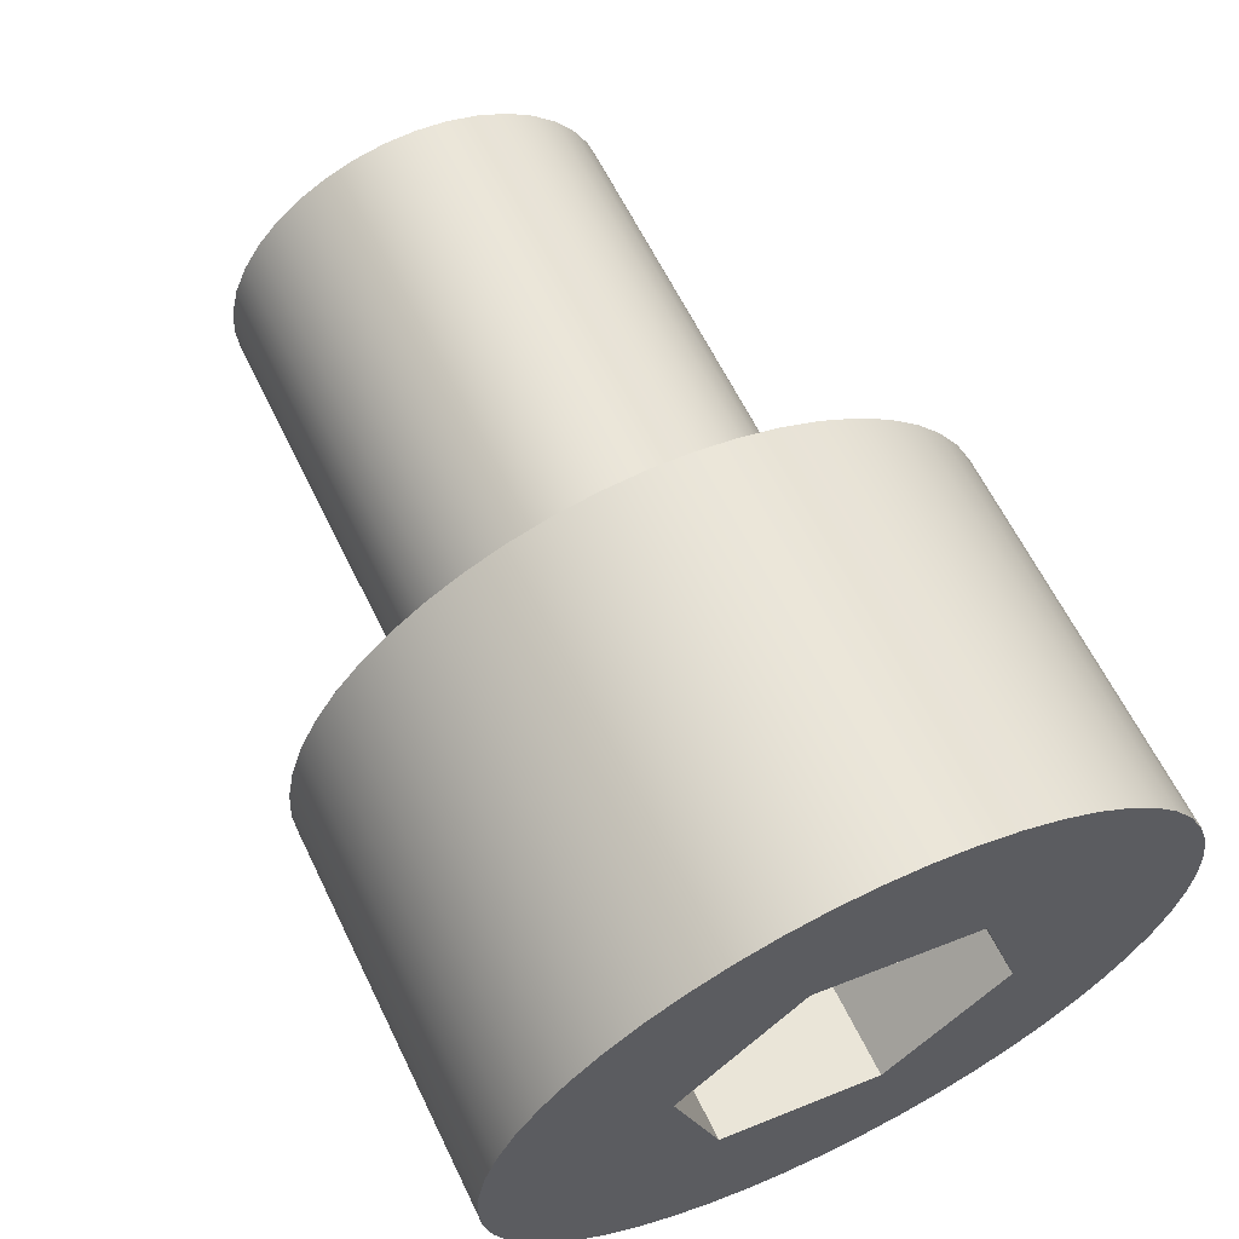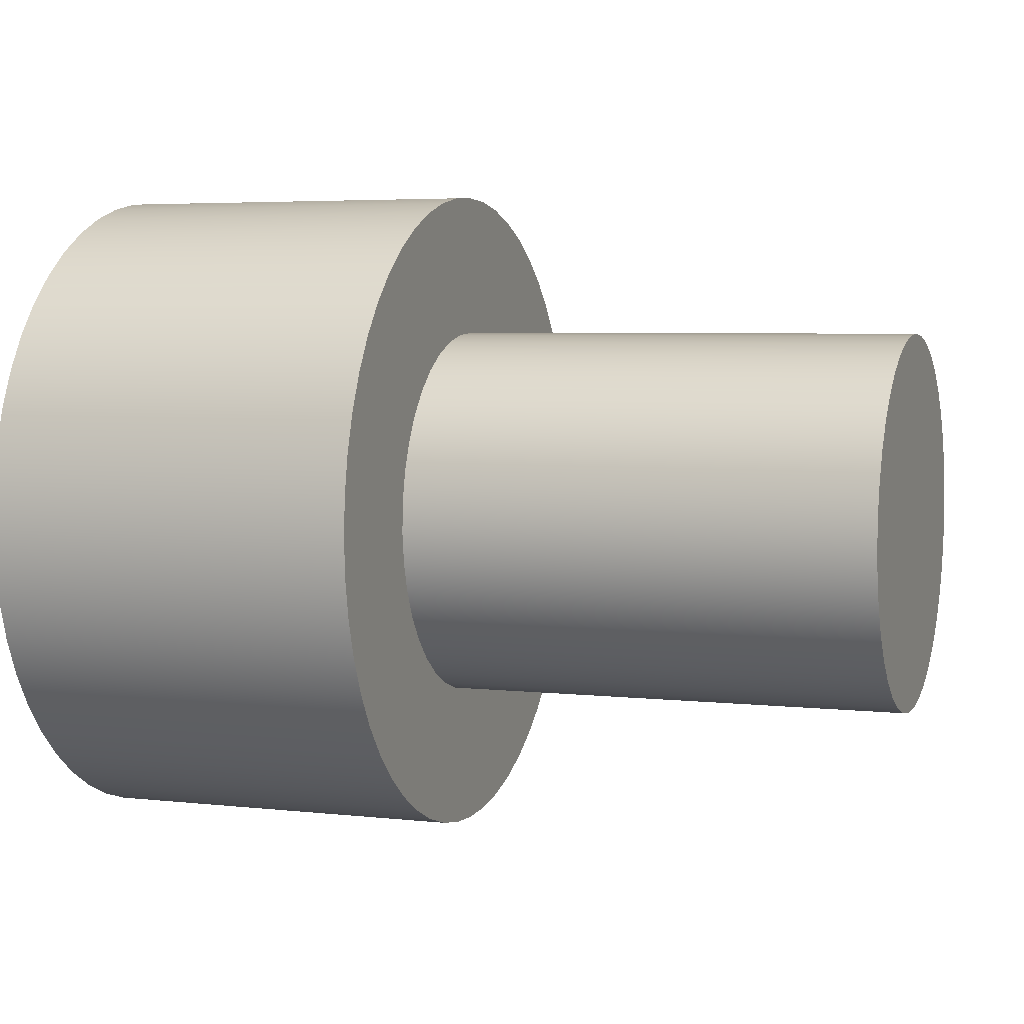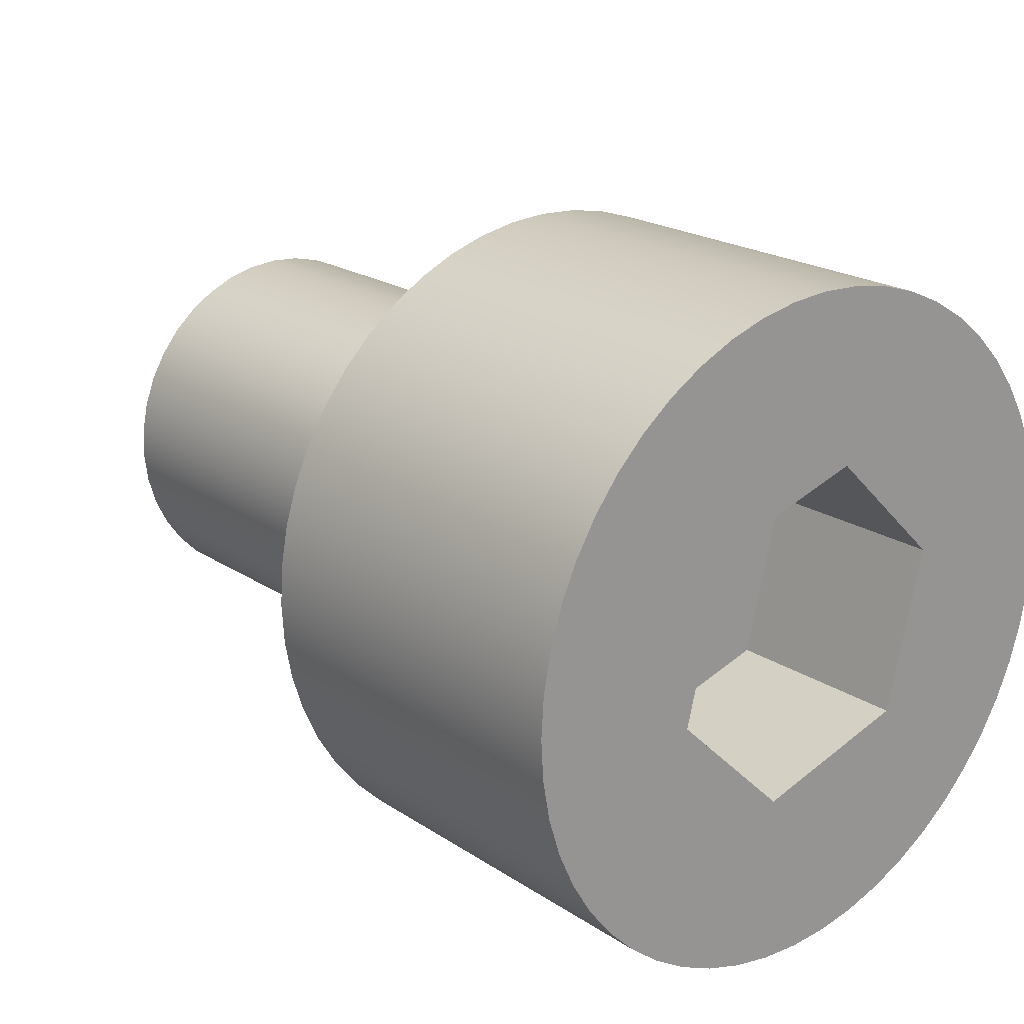
<metadata>
{"format":"obj","ext":"obj","renderer":"f3d","projection":"perspective","resolution":1024,"background":"white","views":[{"elev":62.7,"azim":64.1,"up":"+Y"},{"elev":4.7,"azim":-160.2,"up":"+Z"},{"elev":20.9,"azim":49.5,"up":"+Z"}]}
</metadata>
<code>
v 0.9 0.1664 0.04809
v 0.9 0.04155 0.1681
v 0.7 0.04155 0.1681
v 0.7 0.1664 0.04809
v 0.9 0.04155 0.1681
v 0.9 -0.1248 0.1201
v 0.7 -0.1248 0.1201
v 0.7 0.04155 0.1681
v 0.9 -0.1248 0.1201
v 0.9 -0.1664 -0.04809
v 0.7 -0.1664 -0.04809
v 0.7 -0.1248 0.1201
v 0.9 -0.1664 -0.04809
v 0.9 -0.04155 -0.1681
v 0.7 -0.04155 -0.1681
v 0.7 -0.1664 -0.04809
v 0.9 -0.04155 -0.1681
v 0.9 0.1248 -0.1201
v 0.7 0.1248 -0.1201
v 0.7 -0.04155 -0.1681
v 0.9 0.1248 -0.1201
v 0.9 0.1664 0.04809
v 0.7 0.1664 0.04809
v 0.7 0.1248 -0.1201
v 0.7 0.1248 -0.1201
v 0.7 0.1664 0.04809
v 0.7 0.04155 0.1681
v 0.7 -0.1248 0.1201
v 0.7 -0.1664 -0.04809
v 0.7 -0.04155 -0.1681
v 0.5 -4.286e-17 0.35
v 0.5 0.04219 0.3474
v 0.5 0.08376 0.3398
v 0.5 0.1241 0.3273
v 0.5 0.1627 0.3099
v 0.5 0.1988 0.288
v 0.5 0.2321 0.262
v 0.5 0.262 0.2321
v 0.5 0.288 0.1988
v 0.5 0.3099 0.1627
v 0.5 0.3273 0.1241
v 0.5 0.3398 0.08376
v 0.5 0.3474 0.04219
v 0.5 0.35 -2.143e-17
v 0.5 0.3474 -0.04219
v 0.5 0.3398 -0.08376
v 0.5 0.3273 -0.1241
v 0.5 0.3099 -0.1627
v 0.5 0.288 -0.1988
v 0.5 0.262 -0.2321
v 0.5 0.2321 -0.262
v 0.5 0.1988 -0.288
v 0.5 0.1627 -0.3099
v 0.5 0.1241 -0.3273
v 0.5 0.08376 -0.3398
v 0.5 0.04219 -0.3474
v 0.5 0 -0.35
v 0.5 -0.04219 -0.3474
v 0.5 -0.08376 -0.3398
v 0.5 -0.1241 -0.3273
v 0.5 -0.1627 -0.3099
v 0.5 -0.1988 -0.288
v 0.5 -0.2321 -0.262
v 0.5 -0.262 -0.2321
v 0.5 -0.288 -0.1988
v 0.5 -0.3099 -0.1627
v 0.5 -0.3273 -0.1241
v 0.5 -0.3398 -0.08376
v 0.5 -0.3474 -0.04219
v 0.5 -0.35 -2.143e-17
v 0.5 -0.3474 0.04219
v 0.5 -0.3398 0.08376
v 0.5 -0.3273 0.1241
v 0.5 -0.3099 0.1627
v 0.5 -0.288 0.1988
v 0.5 -0.262 0.2321
v 0.5 -0.2321 0.262
v 0.5 -0.1988 0.288
v 0.5 -0.1627 0.3099
v 0.5 -0.1241 0.3273
v 0.5 -0.08376 0.3398
v 0.5 -0.04219 0.3474
v 0.5 -2.449e-17 0.2
v 0.5 -0.03208 0.1974
v 0.5 -0.06333 0.1897
v 0.5 -0.09294 0.1771
v 0.5 -0.1201 0.1599
v 0.5 -0.1442 0.1385
v 0.5 -0.1646 0.1136
v 0.5 -0.1807 0.08574
v 0.5 -0.1921 0.05564
v 0.5 -0.1985 0.02411
v 0.5 -0.1998 -0.008053
v 0.5 -0.196 -0.04001
v 0.5 -0.187 -0.07092
v 0.5 -0.1732 -0.1
v 0.5 -0.1549 -0.1265
v 0.5 -0.1326 -0.1497
v 0.5 -0.1069 -0.169
v 0.5 -0.07839 -0.184
v 0.5 -0.04786 -0.1942
v 0.5 -0.01609 -0.1994
v 0.5 0.01609 -0.1994
v 0.5 0.04786 -0.1942
v 0.5 0.07839 -0.184
v 0.5 0.1069 -0.169
v 0.5 0.1326 -0.1497
v 0.5 0.1549 -0.1265
v 0.5 0.1732 -0.1
v 0.5 0.187 -0.07092
v 0.5 0.196 -0.04001
v 0.5 0.1998 -0.008053
v 0.5 0.1985 0.02411
v 0.5 0.1921 0.05564
v 0.5 0.1807 0.08574
v 0.5 0.1646 0.1136
v 0.5 0.1442 0.1385
v 0.5 0.1201 0.1599
v 0.5 0.09294 0.1771
v 0.5 0.06333 0.1897
v 0.5 0.03208 0.1974
v 0.9 -4.286e-17 0.35
v 0.9 0.04219 0.3474
v 0.9 0.08376 0.3398
v 0.9 0.1241 0.3273
v 0.9 0.1627 0.3099
v 0.9 0.1988 0.288
v 0.9 0.2321 0.262
v 0.9 0.262 0.2321
v 0.9 0.288 0.1988
v 0.9 0.3099 0.1627
v 0.9 0.3273 0.1241
v 0.9 0.3398 0.08376
v 0.9 0.3474 0.04219
v 0.9 0.35 -2.143e-17
v 0.9 0.3474 -0.04219
v 0.9 0.3398 -0.08376
v 0.9 0.3273 -0.1241
v 0.9 0.3099 -0.1627
v 0.9 0.288 -0.1988
v 0.9 0.262 -0.2321
v 0.9 0.2321 -0.262
v 0.9 0.1988 -0.288
v 0.9 0.1627 -0.3099
v 0.9 0.1241 -0.3273
v 0.9 0.08376 -0.3398
v 0.9 0.04219 -0.3474
v 0.9 0 -0.35
v 0.9 -0.04219 -0.3474
v 0.9 -0.08376 -0.3398
v 0.9 -0.1241 -0.3273
v 0.9 -0.1627 -0.3099
v 0.9 -0.1988 -0.288
v 0.9 -0.2321 -0.262
v 0.9 -0.262 -0.2321
v 0.9 -0.288 -0.1988
v 0.9 -0.3099 -0.1627
v 0.9 -0.3273 -0.1241
v 0.9 -0.3398 -0.08376
v 0.9 -0.3474 -0.04219
v 0.9 -0.35 -2.143e-17
v 0.9 -0.3474 0.04219
v 0.9 -0.3398 0.08376
v 0.9 -0.3273 0.1241
v 0.9 -0.3099 0.1627
v 0.9 -0.288 0.1988
v 0.9 -0.262 0.2321
v 0.9 -0.2321 0.262
v 0.9 -0.1988 0.288
v 0.9 -0.1627 0.3099
v 0.9 -0.1241 0.3273
v 0.9 -0.08376 0.3398
v 0.9 -0.04219 0.3474
v 0.5 -4.286e-17 0.35
v 0.5 -0.04219 0.3474
v 0.5 -0.08376 0.3398
v 0.5 -0.1241 0.3273
v 0.5 -0.1627 0.3099
v 0.5 -0.1988 0.288
v 0.5 -0.2321 0.262
v 0.5 -0.262 0.2321
v 0.5 -0.288 0.1988
v 0.5 -0.3099 0.1627
v 0.5 -0.3273 0.1241
v 0.5 -0.3398 0.08376
v 0.5 -0.3474 0.04219
v 0.5 -0.35 -2.143e-17
v 0.5 -0.3474 -0.04219
v 0.5 -0.3398 -0.08376
v 0.5 -0.3273 -0.1241
v 0.5 -0.3099 -0.1627
v 0.5 -0.288 -0.1988
v 0.5 -0.262 -0.2321
v 0.5 -0.2321 -0.262
v 0.5 -0.1988 -0.288
v 0.5 -0.1627 -0.3099
v 0.5 -0.1241 -0.3273
v 0.5 -0.08376 -0.3398
v 0.5 -0.04219 -0.3474
v 0.5 0 -0.35
v 0.5 0.04219 -0.3474
v 0.5 0.08376 -0.3398
v 0.5 0.1241 -0.3273
v 0.5 0.1627 -0.3099
v 0.5 0.1988 -0.288
v 0.5 0.2321 -0.262
v 0.5 0.262 -0.2321
v 0.5 0.288 -0.1988
v 0.5 0.3099 -0.1627
v 0.5 0.3273 -0.1241
v 0.5 0.3398 -0.08376
v 0.5 0.3474 -0.04219
v 0.5 0.35 -2.143e-17
v 0.5 0.3474 0.04219
v 0.5 0.3398 0.08376
v 0.5 0.3273 0.1241
v 0.5 0.3099 0.1627
v 0.5 0.288 0.1988
v 0.5 0.262 0.2321
v 0.5 0.2321 0.262
v 0.5 0.1988 0.288
v 0.5 0.1627 0.3099
v 0.5 0.1241 0.3273
v 0.5 0.08376 0.3398
v 0.5 0.04219 0.3474
v 0.5 -4.286e-17 0.35
v 0.9 -4.286e-17 0.35
v 0.9 0.04155 0.1681
v 0.9 0.1664 0.04809
v 0.9 0.1248 -0.1201
v 0.9 -0.04155 -0.1681
v 0.9 -0.1664 -0.04809
v 0.9 -0.1248 0.1201
v 0.9 -4.286e-17 0.35
v 0.9 -0.04219 0.3474
v 0.9 -0.08376 0.3398
v 0.9 -0.1241 0.3273
v 0.9 -0.1627 0.3099
v 0.9 -0.1988 0.288
v 0.9 -0.2321 0.262
v 0.9 -0.262 0.2321
v 0.9 -0.288 0.1988
v 0.9 -0.3099 0.1627
v 0.9 -0.3273 0.1241
v 0.9 -0.3398 0.08376
v 0.9 -0.3474 0.04219
v 0.9 -0.35 -2.143e-17
v 0.9 -0.3474 -0.04219
v 0.9 -0.3398 -0.08376
v 0.9 -0.3273 -0.1241
v 0.9 -0.3099 -0.1627
v 0.9 -0.288 -0.1988
v 0.9 -0.262 -0.2321
v 0.9 -0.2321 -0.262
v 0.9 -0.1988 -0.288
v 0.9 -0.1627 -0.3099
v 0.9 -0.1241 -0.3273
v 0.9 -0.08376 -0.3398
v 0.9 -0.04219 -0.3474
v 0.9 0 -0.35
v 0.9 0.04219 -0.3474
v 0.9 0.08376 -0.3398
v 0.9 0.1241 -0.3273
v 0.9 0.1627 -0.3099
v 0.9 0.1988 -0.288
v 0.9 0.2321 -0.262
v 0.9 0.262 -0.2321
v 0.9 0.288 -0.1988
v 0.9 0.3099 -0.1627
v 0.9 0.3273 -0.1241
v 0.9 0.3398 -0.08376
v 0.9 0.3474 -0.04219
v 0.9 0.35 -2.143e-17
v 0.9 0.3474 0.04219
v 0.9 0.3398 0.08376
v 0.9 0.3273 0.1241
v 0.9 0.3099 0.1627
v 0.9 0.288 0.1988
v 0.9 0.262 0.2321
v 0.9 0.2321 0.262
v 0.9 0.1988 0.288
v 0.9 0.1627 0.3099
v 0.9 0.1241 0.3273
v 0.9 0.08376 0.3398
v 0.9 0.04219 0.3474
v 0.5 -2.449e-17 0.2
v 0.5 0.03208 0.1974
v 0.5 0.06333 0.1897
v 0.5 0.09294 0.1771
v 0.5 0.1201 0.1599
v 0.5 0.1442 0.1385
v 0.5 0.1646 0.1136
v 0.5 0.1807 0.08574
v 0.5 0.1921 0.05564
v 0.5 0.1985 0.02411
v 0.5 0.1998 -0.008053
v 0.5 0.196 -0.04001
v 0.5 0.187 -0.07092
v 0.5 0.1732 -0.1
v 0.5 0.1549 -0.1265
v 0.5 0.1326 -0.1497
v 0.5 0.1069 -0.169
v 0.5 0.07839 -0.184
v 0.5 0.04786 -0.1942
v 0.5 0.01609 -0.1994
v 0.5 -0.01609 -0.1994
v 0.5 -0.04786 -0.1942
v 0.5 -0.07839 -0.184
v 0.5 -0.1069 -0.169
v 0.5 -0.1326 -0.1497
v 0.5 -0.1549 -0.1265
v 0.5 -0.1732 -0.1
v 0.5 -0.187 -0.07092
v 0.5 -0.196 -0.04001
v 0.5 -0.1998 -0.008053
v 0.5 -0.1985 0.02411
v 0.5 -0.1921 0.05564
v 0.5 -0.1807 0.08574
v 0.5 -0.1646 0.1136
v 0.5 -0.1442 0.1385
v 0.5 -0.1201 0.1599
v 0.5 -0.09294 0.1771
v 0.5 -0.06333 0.1897
v 0.5 -0.03208 0.1974
v 0 -2.449e-17 0.2
v 0 -0.03208 0.1974
v 0 -0.06333 0.1897
v 0 -0.09294 0.1771
v 0 -0.1201 0.1599
v 0 -0.1442 0.1385
v 0 -0.1646 0.1136
v 0 -0.1807 0.08574
v 0 -0.1921 0.05564
v 0 -0.1985 0.02411
v 0 -0.1998 -0.008053
v 0 -0.196 -0.04001
v 0 -0.187 -0.07092
v 0 -0.1732 -0.1
v 0 -0.1549 -0.1265
v 0 -0.1326 -0.1497
v 0 -0.1069 -0.169
v 0 -0.07839 -0.184
v 0 -0.04786 -0.1942
v 0 -0.01609 -0.1994
v 0 0.01609 -0.1994
v 0 0.04786 -0.1942
v 0 0.07839 -0.184
v 0 0.1069 -0.169
v 0 0.1326 -0.1497
v 0 0.1549 -0.1265
v 0 0.1732 -0.1
v 0 0.187 -0.07092
v 0 0.196 -0.04001
v 0 0.1998 -0.008053
v 0 0.1985 0.02411
v 0 0.1921 0.05564
v 0 0.1807 0.08574
v 0 0.1646 0.1136
v 0 0.1442 0.1385
v 0 0.1201 0.1599
v 0 0.09294 0.1771
v 0 0.06333 0.1897
v 0 0.03208 0.1974
v 0 -2.449e-17 0.2
v 0.5 -2.449e-17 0.2
v 0 -2.449e-17 0.2
v 0 0.03208 0.1974
v 0 0.06333 0.1897
v 0 0.09294 0.1771
v 0 0.1201 0.1599
v 0 0.1442 0.1385
v 0 0.1646 0.1136
v 0 0.1807 0.08574
v 0 0.1921 0.05564
v 0 0.1985 0.02411
v 0 0.1998 -0.008053
v 0 0.196 -0.04001
v 0 0.187 -0.07092
v 0 0.1732 -0.1
v 0 0.1549 -0.1265
v 0 0.1326 -0.1497
v 0 0.1069 -0.169
v 0 0.07839 -0.184
v 0 0.04786 -0.1942
v 0 0.01609 -0.1994
v 0 -0.01609 -0.1994
v 0 -0.04786 -0.1942
v 0 -0.07839 -0.184
v 0 -0.1069 -0.169
v 0 -0.1326 -0.1497
v 0 -0.1549 -0.1265
v 0 -0.1732 -0.1
v 0 -0.187 -0.07092
v 0 -0.196 -0.04001
v 0 -0.1998 -0.008053
v 0 -0.1985 0.02411
v 0 -0.1921 0.05564
v 0 -0.1807 0.08574
v 0 -0.1646 0.1136
v 0 -0.1442 0.1385
v 0 -0.1201 0.1599
v 0 -0.09294 0.1771
v 0 -0.06333 0.1897
v 0 -0.03208 0.1974
g b1338f34-e368-11ea-9f48-54bf646e7e1f
f 1 2 4
f 4 2 3
g b134eebe-e368-11ea-aa8f-54bf646e7e1f
f 5 6 8
f 8 6 7
g b1362752-e368-11ea-8dd2-54bf646e7e1f
f 9 10 12
f 12 10 11
g b13738ba-e368-11ea-87c9-54bf646e7e1f
f 13 14 16
f 16 14 15
g b1384a3a-e368-11ea-8b2a-54bf646e7e1f
f 17 18 20
f 20 18 19
g b1395ba8-e368-11ea-9493-54bf646e7e1f
f 21 22 24
f 24 22 23
g b13a943a-e368-11ea-8f1a-54bf646e7e1f
f 26 27 25
f 25 27 30
f 30 27 28
f 30 28 29
g b0ec2446-e368-11ea-a59a-54bf646e7e1f
f 82 31 83
f 83 31 32
f 83 32 121
f 121 32 33
f 121 33 120
f 120 33 34
f 120 34 119
f 119 34 35
f 119 35 36
f 119 36 118
f 118 36 37
f 118 37 117
f 117 37 38
f 117 38 116
f 116 38 39
f 116 39 40
f 116 40 115
f 115 40 41
f 115 41 114
f 114 41 42
f 114 42 113
f 113 42 43
f 113 43 44
f 113 44 112
f 112 44 45
f 112 45 111
f 111 45 46
f 111 46 110
f 110 46 47
f 110 47 48
f 110 48 109
f 109 48 49
f 109 49 108
f 108 49 50
f 108 50 107
f 107 50 51
f 107 51 52
f 107 52 106
f 106 52 53
f 106 53 105
f 105 53 54
f 105 54 104
f 104 54 55
f 104 55 56
f 104 56 103
f 103 56 57
f 103 57 102
f 102 57 58
f 102 58 101
f 101 58 59
f 101 59 60
f 101 60 100
f 100 60 61
f 100 61 99
f 99 61 62
f 99 62 98
f 98 62 63
f 98 63 64
f 98 64 97
f 97 64 65
f 97 65 96
f 96 65 66
f 96 66 95
f 95 66 67
f 95 67 68
f 95 68 94
f 94 68 69
f 94 69 93
f 93 69 70
f 93 70 92
f 92 70 71
f 92 71 72
f 92 72 91
f 91 72 73
f 91 73 90
f 90 73 74
f 90 74 89
f 89 74 75
f 89 75 76
f 89 76 88
f 88 76 77
f 88 77 87
f 87 77 78
f 87 78 86
f 86 78 79
f 86 79 80
f 86 80 85
f 85 80 81
f 85 81 84
f 84 81 82
f 84 82 83
g b0ed83d4-e368-11ea-a419-54bf646e7e1f
f 123 225 122
f 122 225 226
f 227 174 173
f 173 174 175
f 173 175 172
f 172 175 176
f 172 176 171
f 171 176 177
f 171 177 170
f 170 177 178
f 170 178 169
f 169 178 179
f 169 179 168
f 168 179 180
f 168 180 167
f 167 180 181
f 167 181 166
f 166 181 182
f 166 182 165
f 165 182 183
f 165 183 164
f 164 183 184
f 164 184 163
f 163 184 185
f 163 185 162
f 162 185 186
f 162 186 161
f 161 186 187
f 161 187 160
f 160 187 188
f 160 188 159
f 159 188 189
f 159 189 158
f 158 189 190
f 158 190 157
f 157 190 191
f 157 191 156
f 156 191 192
f 156 192 155
f 155 192 193
f 155 193 154
f 154 193 194
f 154 194 153
f 153 194 195
f 153 195 152
f 152 195 196
f 152 196 151
f 151 196 197
f 151 197 150
f 150 197 198
f 150 198 149
f 149 198 199
f 149 199 148
f 148 199 200
f 148 200 147
f 147 200 201
f 147 201 146
f 146 201 202
f 146 202 145
f 145 202 203
f 145 203 144
f 144 203 204
f 144 204 143
f 143 204 205
f 143 205 142
f 142 205 206
f 142 206 141
f 141 206 207
f 141 207 140
f 140 207 208
f 140 208 139
f 139 208 209
f 139 209 138
f 138 209 210
f 138 210 137
f 137 210 211
f 137 211 136
f 136 211 212
f 136 212 135
f 135 212 213
f 135 213 134
f 134 213 214
f 134 214 133
f 133 214 215
f 133 215 132
f 132 215 216
f 132 216 131
f 131 216 217
f 131 217 130
f 130 217 218
f 130 218 129
f 129 218 219
f 129 219 128
f 128 219 220
f 128 220 127
f 127 220 221
f 127 221 126
f 126 221 222
f 126 222 125
f 125 222 223
f 125 223 124
f 124 223 224
f 124 224 123
f 123 224 225
g b0ee6e3a-e368-11ea-891f-54bf646e7e1f
f 229 280 228
f 228 280 281
f 228 281 282
f 230 271 229
f 229 271 272
f 229 272 273
f 231 262 230
f 230 262 263
f 230 263 264
f 232 254 231
f 231 254 255
f 231 255 256
f 233 245 232
f 232 245 246
f 232 246 247
f 228 236 233
f 233 236 237
f 233 237 238
f 285 234 228
f 228 234 235
f 228 235 236
f 238 239 233
f 233 239 240
f 233 240 241
f 241 242 233
f 233 242 243
f 233 243 244
f 244 245 233
f 247 248 232
f 232 248 249
f 232 249 250
f 250 251 232
f 232 251 252
f 232 252 253
f 253 254 232
f 256 257 231
f 231 257 258
f 231 258 259
f 259 260 231
f 231 260 261
f 231 261 262
f 264 265 230
f 230 265 266
f 230 266 267
f 267 268 230
f 230 268 269
f 230 269 270
f 270 271 230
f 273 274 229
f 229 274 275
f 229 275 276
f 276 277 229
f 229 277 278
f 229 278 279
f 279 280 229
f 282 283 228
f 228 283 284
f 228 284 285
g b0b0ee54-e368-11ea-9bec-54bf646e7e1f
f 287 363 286
f 286 363 364
f 365 325 324
f 324 325 326
f 324 326 323
f 323 326 327
f 323 327 322
f 322 327 328
f 322 328 321
f 321 328 329
f 321 329 320
f 320 329 330
f 320 330 319
f 319 330 331
f 319 331 318
f 318 331 332
f 318 332 317
f 317 332 333
f 317 333 316
f 316 333 334
f 316 334 315
f 315 334 335
f 315 335 314
f 314 335 336
f 314 336 313
f 313 336 337
f 313 337 312
f 312 337 338
f 312 338 311
f 311 338 339
f 311 339 310
f 310 339 340
f 310 340 309
f 309 340 341
f 309 341 308
f 308 341 342
f 308 342 307
f 307 342 343
f 307 343 306
f 306 343 344
f 306 344 305
f 305 344 345
f 305 345 304
f 304 345 346
f 304 346 303
f 303 346 347
f 303 347 302
f 302 347 348
f 302 348 301
f 301 348 349
f 301 349 300
f 300 349 350
f 300 350 299
f 299 350 351
f 299 351 298
f 298 351 352
f 298 352 297
f 297 352 353
f 297 353 296
f 296 353 354
f 296 354 295
f 295 354 355
f 295 355 294
f 294 355 356
f 294 356 293
f 293 356 357
f 293 357 292
f 292 357 358
f 292 358 291
f 291 358 359
f 291 359 290
f 290 359 360
f 290 360 289
f 289 360 361
f 289 361 288
f 288 361 362
f 288 362 287
f 287 362 363
g b0b3115c-e368-11ea-8f1b-54bf646e7e1f
f 367 385 366
f 366 385 386
f 366 386 404
f 404 386 387
f 404 387 403
f 403 387 388
f 403 388 402
f 402 388 389
f 402 389 401
f 401 389 390
f 401 390 400
f 400 390 391
f 400 391 399
f 399 391 392
f 399 392 398
f 398 392 393
f 398 393 397
f 397 393 394
f 397 394 396
f 396 394 395
f 385 367 384
f 384 367 368
f 384 368 383
f 383 368 369
f 383 369 382
f 382 369 370
f 382 370 381
f 381 370 371
f 381 371 380
f 380 371 372
f 380 372 379
f 379 372 373
f 379 373 378
f 378 373 374
f 378 374 377
f 377 374 375
f 377 375 376

</code>
